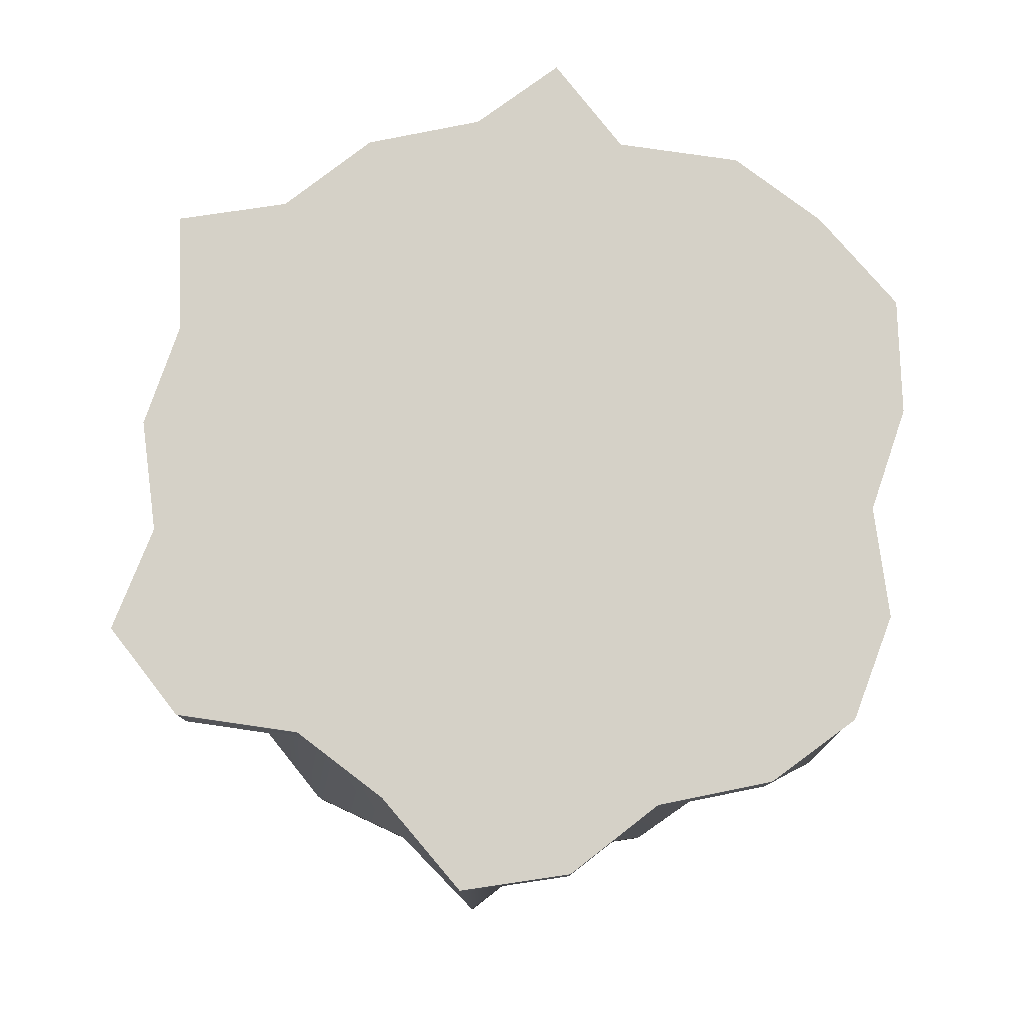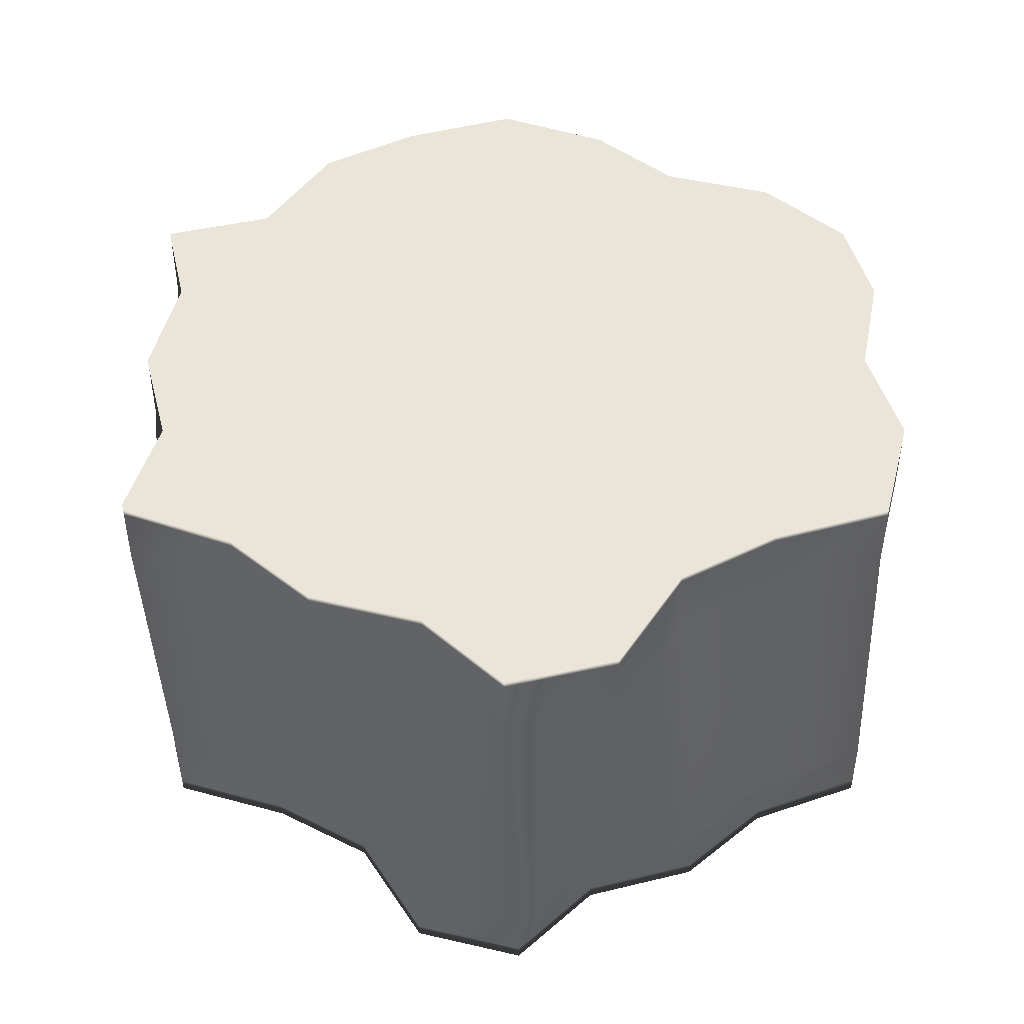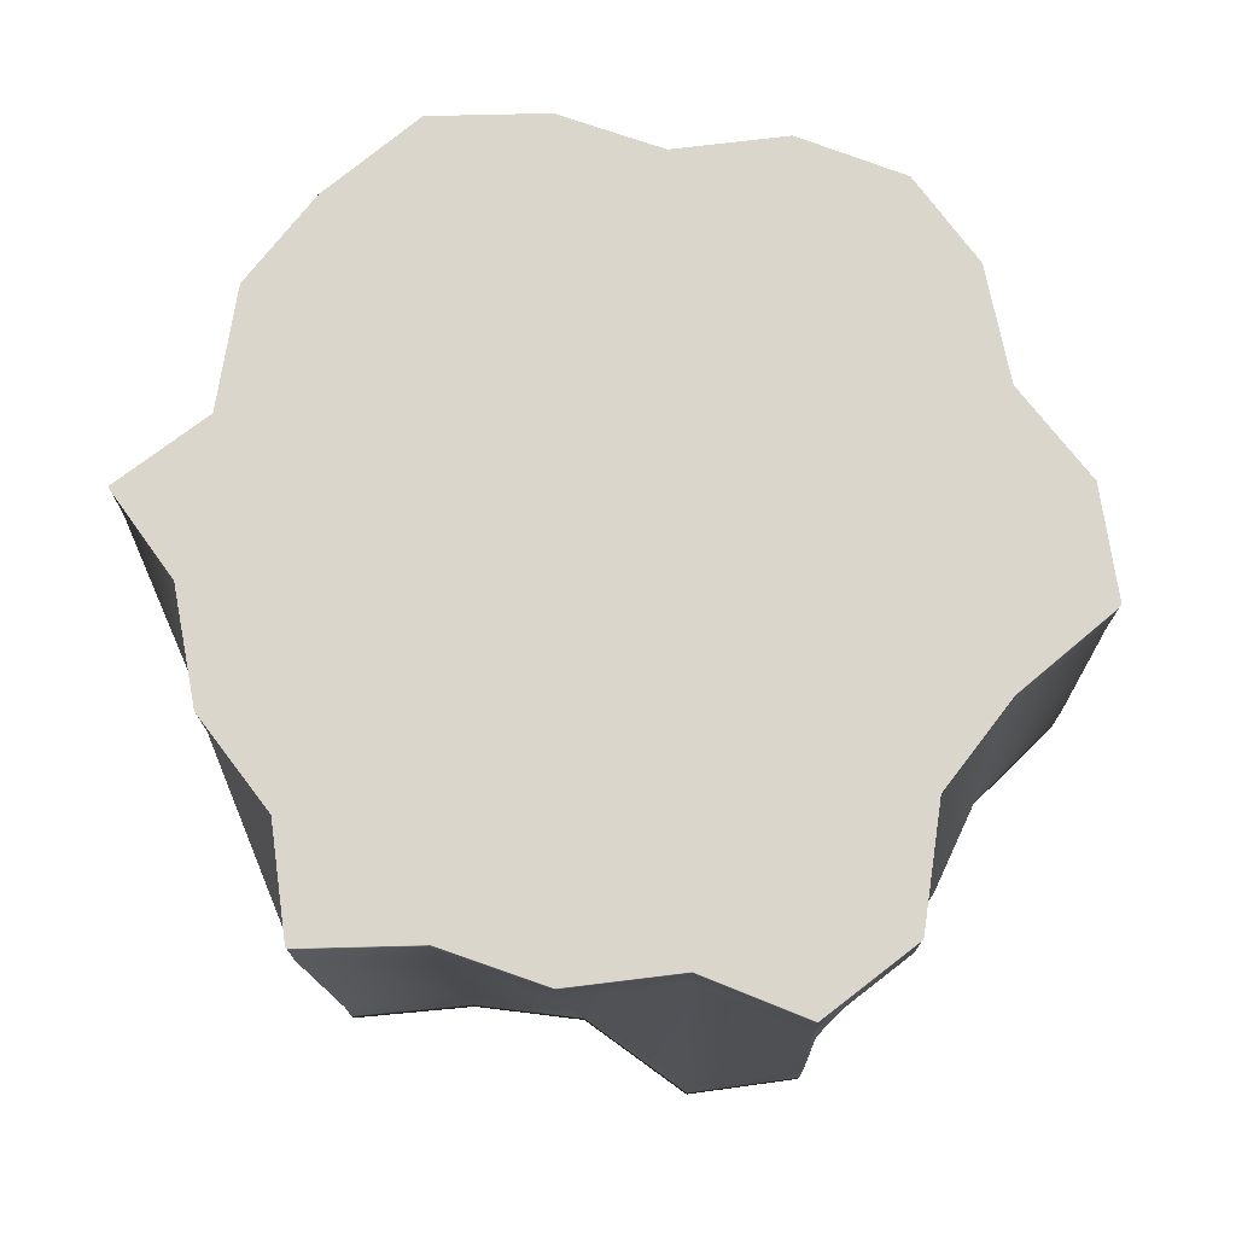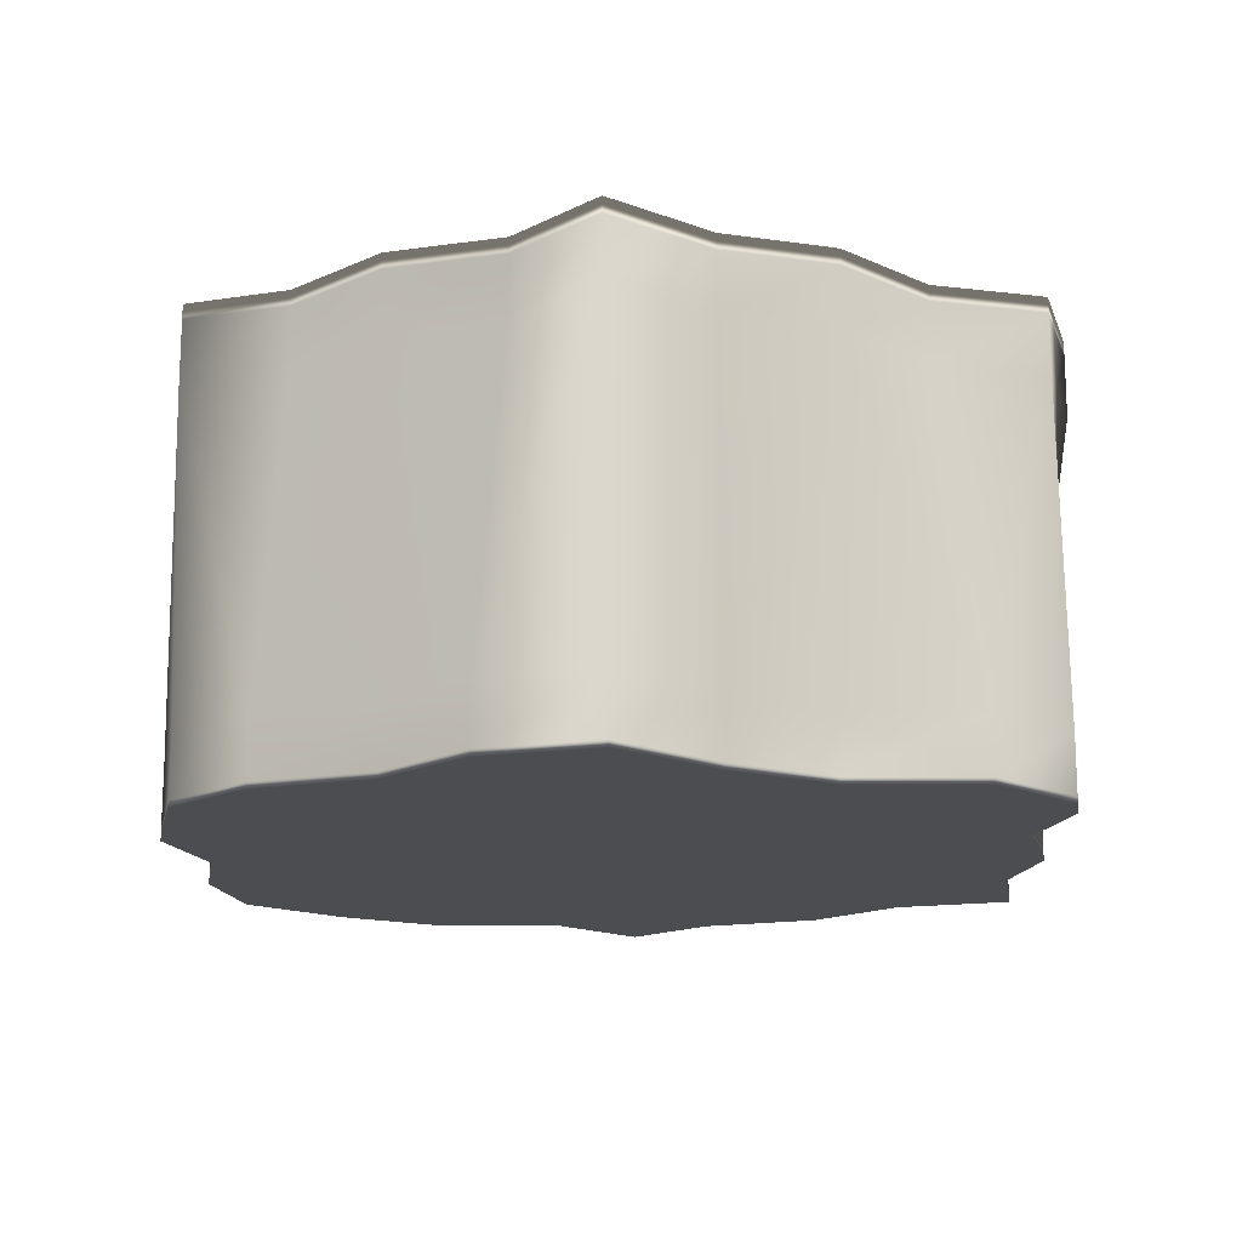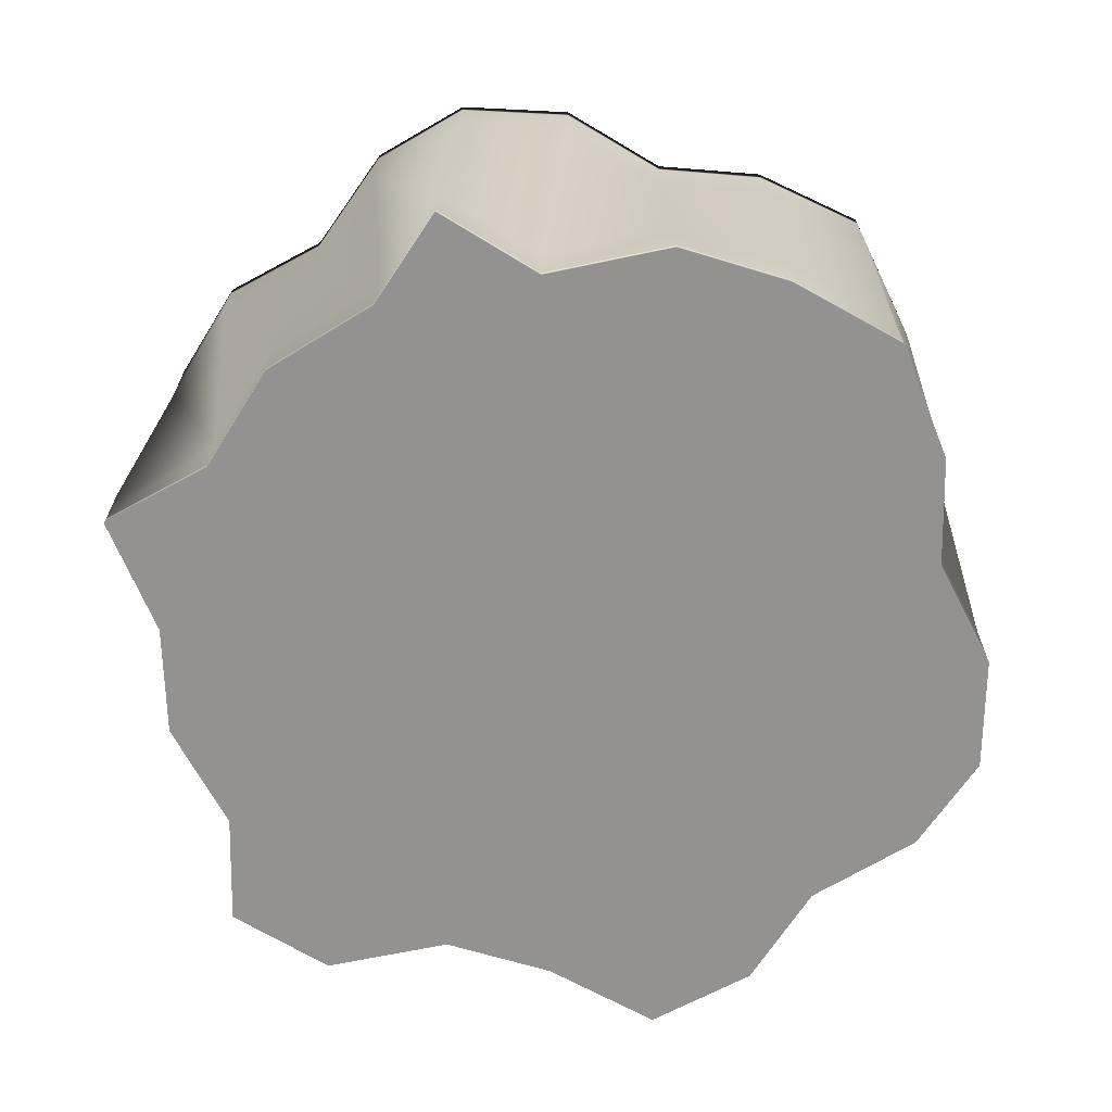
<metadata>
{"format":"obj","ext":"obj","renderer":"f3d","projection":"perspective","resolution":1024,"background":"white","views":[{"elev":78.7,"azim":-23.1,"up":"+Y"},{"elev":45.2,"azim":-90.0,"up":"+Y"},{"elev":73.5,"azim":-112.7,"up":"+Y"},{"elev":-15.7,"azim":-148.8,"up":"+Y"},{"elev":-66.4,"azim":43.3,"up":"+Y"}]}
</metadata>
<code>
g m_map_tile_01
v -32.07 30.1 -50.94
v 25.04 30.1 -50.94
v 54.55 30.1 -0.7896
v 25.04 30.1 49.36
v -32.07 30.1 49.36
v -61.62 30.1 -0.9485
v -3.518 30.1 49.36
v -43.96 30.1 21.63
v 39.31 30.1 24.29
v 42.7 30.1 -28.37
v -3.518 30.1 -50.94
v -47.35 30.1 -25.71
v 11.68 30.1 52.49
v 35.26 30.1 38.7
v 48.92 30.1 13.62
v -17.8 30.1 53.11
v -36.82 30.1 34.17
v -57.87 30.1 13.15
v -51.4 30.1 -11.29
v -37.74 30.1 -36.37
v -17.8 30.1 -47.19
v 11.68 30.1 -47.82
v 28.79 30.1 -36.84
v 49.84 30.1 -15.83
v -32.07 -30.1 50.96
v 25.04 -30.1 50.96
v 54.55 -30.1 0.8032
v 25.04 -30.1 -49.35
v -32.07 -30.1 -49.35
v -61.62 -30.1 0.9621
v -3.518 -30.1 -49.35
v -43.96 -30.1 -21.61
v 39.31 -30.1 -24.27
v 42.7 -30.1 28.38
v -3.518 -30.1 50.96
v -47.35 -30.1 25.72
v 11.68 -30.1 -52.47
v 35.26 -30.1 -38.69
v 48.92 -30.1 -13.61
v -17.8 -30.1 -53.1
v -36.82 -30.1 -34.15
v -57.87 -30.1 -13.14
v -51.4 -30.1 11.31
v -37.74 -30.1 36.38
v -17.8 -30.1 47.21
v 11.68 -30.1 47.83
v 28.79 -30.1 36.86
v 49.84 -30.1 15.84
v 11.68 -21.09 -52.47
v 25.04 -21.09 -49.35
v 35.26 -21.09 -38.69
v 39.31 -21.09 -24.27
v 48.92 -21.09 -13.61
v 54.55 -21.09 0.8032
v 49.84 -21.09 15.84
v 42.7 -21.09 28.38
v 28.79 -21.09 36.86
v 25.04 -21.09 50.96
v 11.68 -21.09 47.83
v -3.518 -21.09 50.96
v -17.8 -21.09 47.21
v -32.07 -21.09 50.96
v -37.74 -21.09 36.38
v -47.35 -21.09 25.72
v -51.4 -21.09 11.31
v -61.62 -21.09 0.9621
v -57.87 -21.09 -13.14
v -43.96 -21.09 -21.61
v -36.82 -21.09 -34.15
v -32.07 -21.09 -49.35
v -17.8 -21.09 -53.1
v -3.518 -21.09 -49.35
v 11.68 20.46 -47.82
v -3.518 20.46 -50.94
v -17.8 20.46 -47.19
v -32.07 20.46 -50.94
v -37.74 20.46 -36.37
v -47.35 20.46 -25.71
v -51.4 20.46 -11.29
v -61.62 20.46 -0.9485
v -57.87 20.46 13.15
v -43.96 20.46 21.63
v -36.82 20.46 34.17
v -32.07 20.46 49.36
v -17.8 20.46 53.11
v -3.518 20.46 49.36
v 11.68 20.46 52.49
v 25.04 20.46 49.36
v 35.26 20.46 38.7
v 39.31 20.46 24.29
v 48.92 20.46 13.62
v 54.55 20.46 -0.7896
v 49.84 20.46 -15.83
v 42.7 20.46 -28.37
v 28.79 20.46 -36.84
v 25.04 20.46 -50.94
v -3.207 30.1 0.006775
v -3.207 -30.1 0.006775
v -60.43 30.1 3.53
v -60.43 20.46 3.53
v -58.38 -21.09 4.248
v -58.38 -30.1 4.248
v -3.518 29.13 -50.94
v -17.8 29.13 -47.19
v -32.07 29.13 -50.94
v -37.74 29.13 -36.37
v -47.35 29.13 -25.71
v -51.4 29.13 -11.29
v -61.62 29.13 -0.9485
v -60.43 29.13 3.53
v -57.87 29.13 13.15
v -43.96 29.13 21.63
v -36.82 29.13 34.17
v -32.07 29.13 49.36
v -17.8 29.13 53.11
v -3.518 29.13 49.36
v 11.68 29.13 52.49
v 25.04 29.13 49.36
v 35.26 29.13 38.7
v 39.31 29.13 24.29
v 48.92 29.13 13.62
v 54.55 29.13 -0.7896
v 49.84 29.13 -15.83
v 42.7 29.13 -28.37
v 28.79 29.13 -36.84
v 25.04 29.13 -50.94
v 11.68 29.13 -47.82
v 25.04 -29.13 -49.35
v 35.26 -29.13 -38.69
v 39.31 -29.13 -24.27
v 48.92 -29.13 -13.61
v 54.55 -29.13 0.8032
v 49.84 -29.13 15.84
v 42.7 -29.13 28.38
v 28.79 -29.13 36.86
v 25.04 -29.13 50.96
v 11.68 -29.13 47.83
v -3.518 -29.13 50.96
v -17.8 -29.13 47.21
v -32.07 -29.13 50.96
v -37.74 -29.13 36.38
v -47.35 -29.13 25.72
v -51.4 -29.13 11.31
v -58.38 -29.13 4.248
v -61.62 -29.13 0.9621
v -57.87 -29.13 -13.14
v -43.96 -29.13 -21.61
v -36.82 -29.13 -34.15
v -32.07 -29.13 -49.35
v -17.8 -29.13 -53.1
v -3.518 -29.13 -49.35
v 11.68 -29.13 -52.47
v 11.68 28.12 -47.82
v -3.518 28.12 -50.94
v -17.8 28.12 -47.19
v -32.07 28.12 -50.94
v -37.74 28.12 -36.37
v -47.35 28.12 -25.71
v -51.4 28.12 -11.29
v -61.62 28.12 -0.9485
v -60.43 28.12 3.53
v -57.87 28.12 13.15
v -43.96 28.12 21.63
v -36.82 28.12 34.17
v -32.07 28.12 49.36
v -17.8 28.12 53.11
v -3.518 28.12 49.36
v 11.68 28.12 52.49
v 25.04 28.12 49.36
v 35.26 28.12 38.7
v 39.31 28.12 24.29
v 48.92 28.12 13.62
v 54.55 28.12 -0.7896
v 49.84 28.12 -15.83
v 42.7 28.12 -28.37
v 28.79 28.12 -36.84
v 25.04 28.12 -50.94
v 11.68 -28.27 -52.47
v 25.04 -28.27 -49.35
v 35.26 -28.27 -38.69
v 39.31 -28.27 -24.27
v 48.92 -28.27 -13.61
v 54.55 -28.27 0.8032
v 49.84 -28.27 15.84
v 42.7 -28.27 28.38
v 28.79 -28.27 36.86
v 25.04 -28.27 50.96
v 11.68 -28.27 47.83
v -3.518 -28.27 50.96
v -17.8 -28.27 47.21
v -32.07 -28.27 50.96
v -37.74 -28.27 36.38
v -47.35 -28.27 25.72
v -51.4 -28.27 11.31
v -58.38 -28.27 4.248
v -61.62 -28.27 0.9621
v -57.87 -28.27 -13.14
v -43.96 -28.27 -21.61
v -36.82 -28.27 -34.15
v -32.07 -28.27 -49.35
v -17.8 -28.27 -53.1
v -3.518 -28.27 -49.35
v -17.8 -21.09 -53.1
v -17.8 20.46 -47.19
v -17.8 -30.1 -53.1
v -17.8 -29.13 -53.1
v -17.8 30.1 -47.19
v -17.8 29.13 -47.19
v -32.07 29.13 49.36
v 11.68 30.1 -47.82
v 25.04 30.1 -50.94
v 49.84 30.1 -15.83
v 54.55 30.1 -0.7896
v 39.31 30.1 24.29
v 35.26 30.1 38.7
v 25.04 30.1 49.36
v 11.68 30.1 52.49
v -36.82 30.1 34.17
v -43.96 30.1 21.63
v -61.62 30.1 -0.9485
v -51.4 30.1 -11.29
v -3.518 30.1 49.36
v -17.8 30.1 53.11
v -32.07 30.1 49.36
v -57.87 30.1 13.15
v 48.92 30.1 13.62
v 42.7 30.1 -28.37
v 28.79 30.1 -36.84
v -17.8 30.1 -47.19
v -3.518 30.1 -50.94
v -32.07 30.1 -50.94
v -47.35 30.1 -25.71
v -37.74 30.1 -36.37
v 11.68 -30.1 47.83
v 25.04 -30.1 50.96
v 49.84 -30.1 15.84
v 54.55 -30.1 0.8032
v 39.31 -30.1 -24.27
v 35.26 -30.1 -38.69
v 25.04 -30.1 -49.35
v 11.68 -30.1 -52.47
v -36.82 -30.1 -34.15
v -43.96 -30.1 -21.61
v -61.62 -30.1 0.9621
v -51.4 -30.1 11.31
v -3.518 -30.1 -49.35
v -17.8 -30.1 -53.1
v -32.07 -30.1 -49.35
v -57.87 -30.1 -13.14
v 48.92 -30.1 -13.61
v 42.7 -30.1 28.38
v 28.79 -30.1 36.86
v -17.8 -30.1 47.21
v -3.518 -30.1 50.96
v -32.07 -30.1 50.96
v -47.35 -30.1 25.72
v -37.74 -30.1 36.38
v -17.8 28.12 -47.19
v -17.8 29.13 53.11
v -17.8 -28.27 -53.1
g m_map_tile_01_0
f 58 88 87
f 59 58 87
f 89 88 58
f 57 89 58
f 57 56 89
f 56 90 89
f 90 56 55
f 91 90 55
f 87 86 59
f 86 60 59
f 61 60 86
f 85 61 86
f 85 84 61
f 84 62 61
f 63 62 84
f 83 63 84
f 83 82 63
f 82 64 63
f 65 64 82
f 81 65 82
f 81 100 65
f 100 101 65
f 91 55 92
f 55 54 92
f 92 54 53
f 93 92 53
f 93 53 94
f 53 52 94
f 94 52 51
f 95 94 51
f 95 51 96
f 51 50 96
f 96 50 49
f 73 96 49
f 73 49 74
f 49 72 74
f 74 72 71
f 75 74 71
f 73 74 154
f 153 73 154
f 96 73 153
f 153 154 103
f 103 154 104
f 103 104 11
f 103 11 22
f 127 103 22
f 127 153 103
f 104 21 11
f 127 22 2
f 126 127 2
f 126 2 23
f 125 126 23
f 125 23 10
f 124 125 10
f 124 10 24
f 123 124 24
f 123 24 3
f 122 123 3
f 122 3 15
f 121 122 15
f 121 15 9
f 120 121 9
f 120 9 14
f 119 120 14
f 119 14 4
f 118 119 4
f 118 4 13
f 117 118 13
f 117 13 7
f 116 117 7
f 116 7 16
f 115 116 16
f 115 16 5
f 209 115 5
f 209 165 115
f 164 165 209
f 113 164 209
f 163 164 113
f 112 163 113
f 112 113 8
f 112 8 18
f 111 112 18
f 111 18 99
f 110 111 99
f 113 17 8
f 114 5 17
f 113 114 17
f 110 99 6
f 109 110 6
f 109 6 19
f 108 109 19
f 108 19 12
f 107 108 12
f 107 12 20
f 106 107 20
f 106 20 1
f 105 106 1
f 105 1 207
f 208 105 207
f 208 258 105
f 258 156 105
f 105 156 106
f 156 157 106
f 106 157 107
f 157 158 107
f 107 158 108
f 158 159 108
f 108 159 109
f 159 160 109
f 258 204 156
f 204 76 156
f 156 76 157
f 204 203 76
f 203 70 76
f 76 70 69
f 77 76 69
f 76 77 157
f 157 77 158
f 77 69 78
f 77 78 158
f 158 78 159
f 69 68 78
f 78 68 67
f 79 78 67
f 78 79 159
f 159 79 160
f 79 67 80
f 79 80 160
f 67 66 80
f 80 66 101
f 100 80 101
f 80 100 161
f 160 80 161
f 160 161 110
f 109 160 110
f 110 161 111
f 161 162 111
f 161 100 162
f 111 162 112
f 162 163 112
f 100 81 162
f 162 81 163
f 81 82 163
f 163 82 164
f 82 83 164
f 164 83 165
f 83 84 165
f 165 84 166
f 165 166 115
f 84 85 166
f 166 85 167
f 166 167 116
f 259 166 116
f 116 167 117
f 167 168 117
f 117 168 118
f 168 169 118
f 118 169 119
f 169 170 119
f 119 170 120
f 170 171 120
f 120 171 121
f 171 172 121
f 121 172 122
f 172 173 122
f 122 173 123
f 173 174 123
f 123 174 124
f 174 175 124
f 124 175 125
f 175 176 125
f 125 176 126
f 176 177 126
f 126 177 127
f 177 153 127
f 171 90 172
f 89 90 171
f 90 91 172
f 172 91 173
f 91 92 173
f 173 92 174
f 92 93 174
f 174 93 175
f 93 94 175
f 175 94 176
f 94 95 176
f 176 95 177
f 95 96 177
f 177 96 153
f 88 89 170
f 169 88 170
f 87 88 169
f 168 87 169
f 86 87 168
f 167 86 168
f 85 86 167
f 170 89 171
f 128 28 37
f 152 128 37
f 128 129 28
f 129 38 28
f 129 130 38
f 130 33 38
f 130 131 33
f 131 39 33
f 131 132 39
f 132 27 39
f 132 133 27
f 133 48 27
f 133 134 48
f 134 34 48
f 134 135 34
f 135 47 34
f 135 136 47
f 136 26 47
f 136 137 26
f 137 46 26
f 137 138 46
f 138 35 46
f 138 139 35
f 139 45 35
f 139 140 45
f 140 25 45
f 140 141 25
f 141 44 25
f 141 142 44
f 142 36 44
f 142 143 36
f 143 43 36
f 143 144 43
f 144 102 43
f 144 145 102
f 145 30 102
f 145 146 30
f 146 42 30
f 146 147 42
f 147 32 42
f 147 148 32
f 148 41 32
f 148 149 41
f 149 29 41
f 149 150 29
f 150 40 29
f 143 194 144
f 193 194 143
f 142 193 143
f 192 193 142
f 141 192 142
f 191 192 141
f 140 191 141
f 190 191 140
f 139 190 140
f 189 190 139
f 138 189 139
f 188 189 138
f 137 188 138
f 187 188 137
f 136 187 137
f 186 187 136
f 135 186 136
f 185 186 135
f 134 185 135
f 184 185 134
f 133 184 134
f 183 184 133
f 132 183 133
f 182 183 132
f 131 182 132
f 181 182 131
f 130 181 131
f 180 181 130
f 129 180 130
f 179 180 129
f 128 179 129
f 178 179 128
f 152 178 128
f 202 178 152
f 151 202 152
f 151 152 31
f 151 31 205
f 206 151 205
f 152 37 31
f 260 202 151
f 206 260 151
f 178 49 179
f 49 50 179
f 179 50 180
f 50 51 180
f 180 51 181
f 51 52 181
f 181 52 182
f 52 53 182
f 182 53 183
f 53 54 183
f 183 54 184
f 54 55 184
f 184 55 185
f 55 56 185
f 185 56 186
f 56 57 186
f 186 57 187
f 57 58 187
f 187 58 188
f 58 59 188
f 188 59 189
f 59 60 189
f 189 60 190
f 60 61 190
f 190 61 191
f 61 62 191
f 191 62 192
f 62 63 192
f 192 63 193
f 63 64 193
f 193 64 194
f 64 65 194
f 194 65 195
f 194 195 144
f 144 195 145
f 195 196 145
f 145 196 146
f 196 197 146
f 146 197 147
f 197 198 147
f 147 198 148
f 198 199 148
f 148 199 149
f 199 200 149
f 149 200 150
f 200 201 150
f 65 101 195
f 195 101 196
f 101 66 196
f 196 66 197
f 66 67 197
f 197 67 198
f 67 68 198
f 198 68 199
f 68 69 199
f 199 69 200
f 69 70 200
f 200 70 201
f 70 203 201
f 211 210 97
f 97 228 211
f 227 228 97
f 212 227 97
f 213 212 97
f 97 226 213
f 214 226 97
f 215 214 97
f 216 215 97
f 97 217 216
f 222 217 97
f 223 222 97
f 224 223 97
f 97 218 224
f 219 218 97
f 225 219 97
f 220 225 97
f 97 221 220
f 232 221 97
f 233 232 97
f 231 233 97
f 97 229 231
f 230 229 97
f 210 230 97
f 235 234 98
f 98 252 235
f 251 252 98
f 236 251 98
f 237 236 98
f 98 250 237
f 238 250 98
f 239 238 98
f 240 239 98
f 98 241 240
f 246 241 98
f 247 246 98
f 248 247 98
f 98 242 248
f 243 242 98
f 249 243 98
f 244 249 98
f 98 245 244
f 256 245 98
f 257 256 98
f 255 257 98
f 98 253 255
f 254 253 98
f 234 254 98
f 154 155 104
f 154 74 155
f 74 75 155
f 71 72 202
f 260 71 202
f 202 72 178
f 72 49 178

</code>
